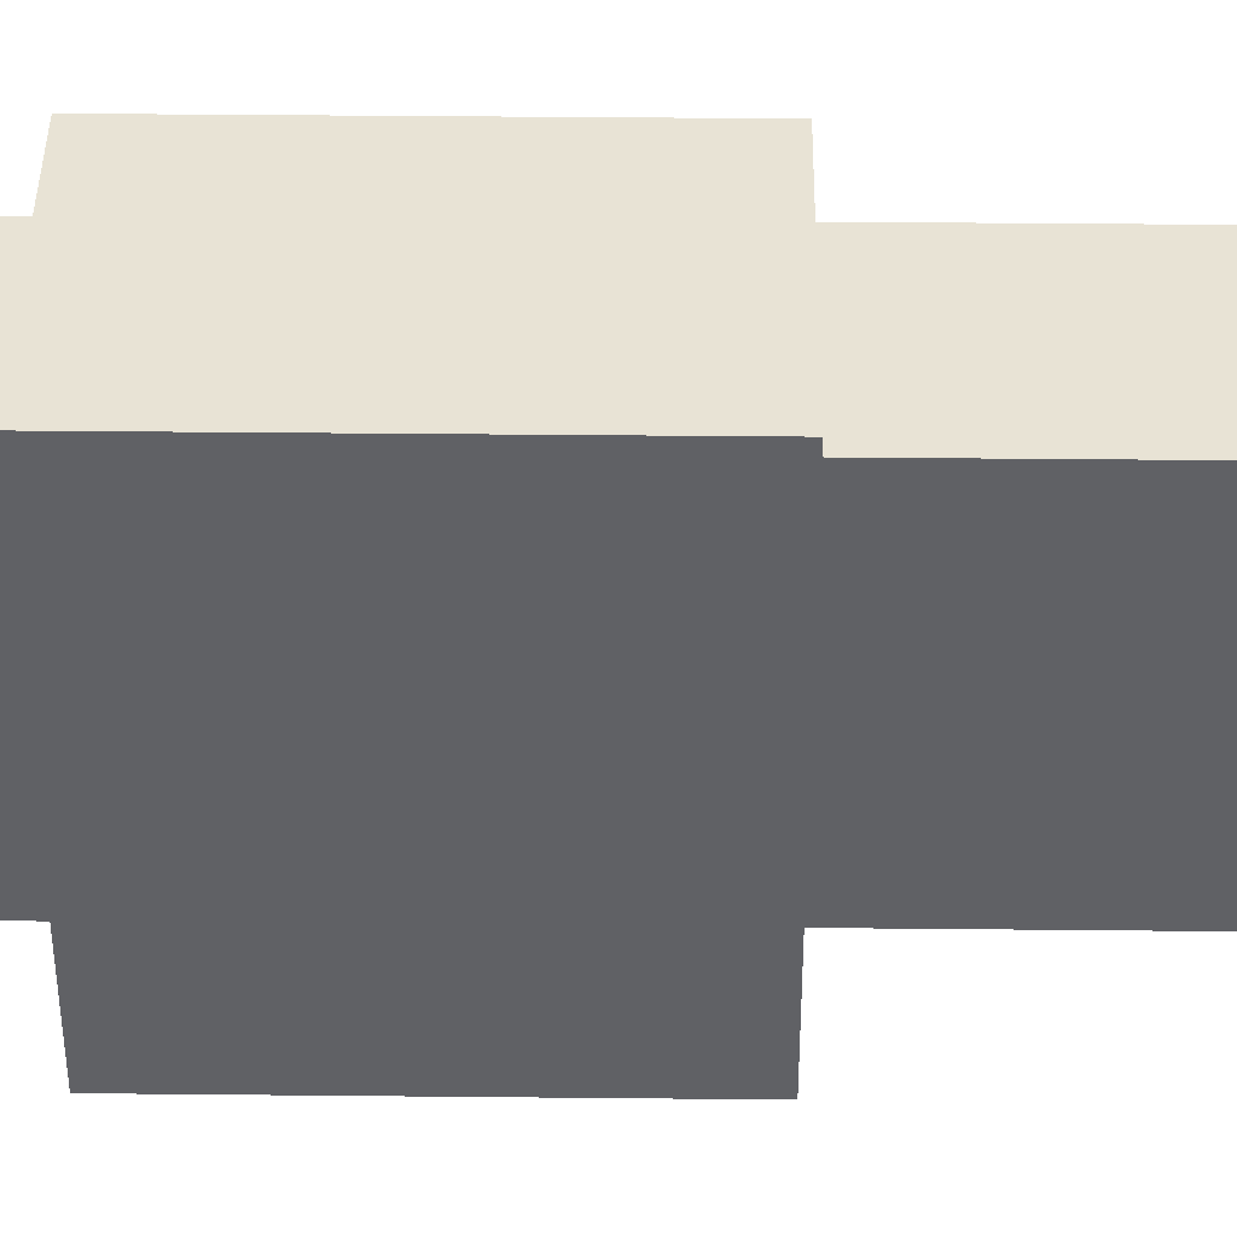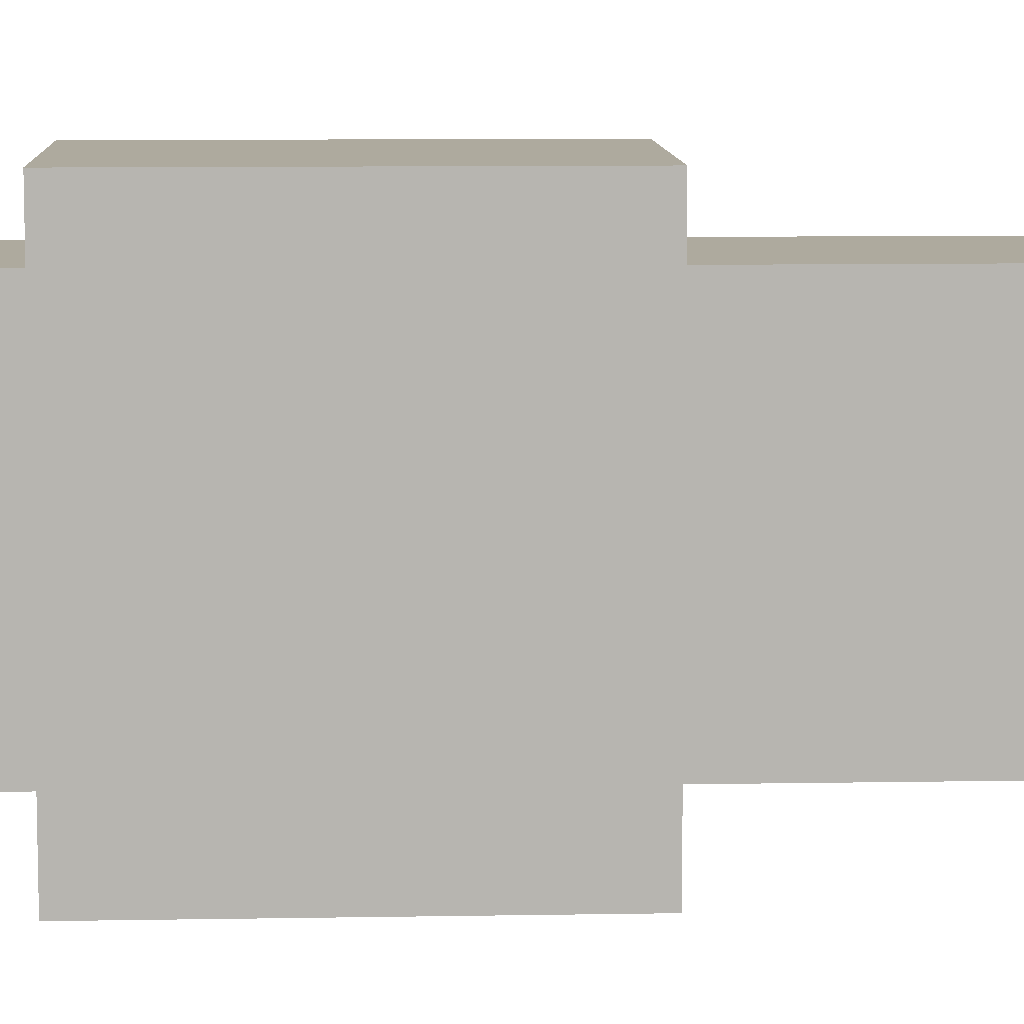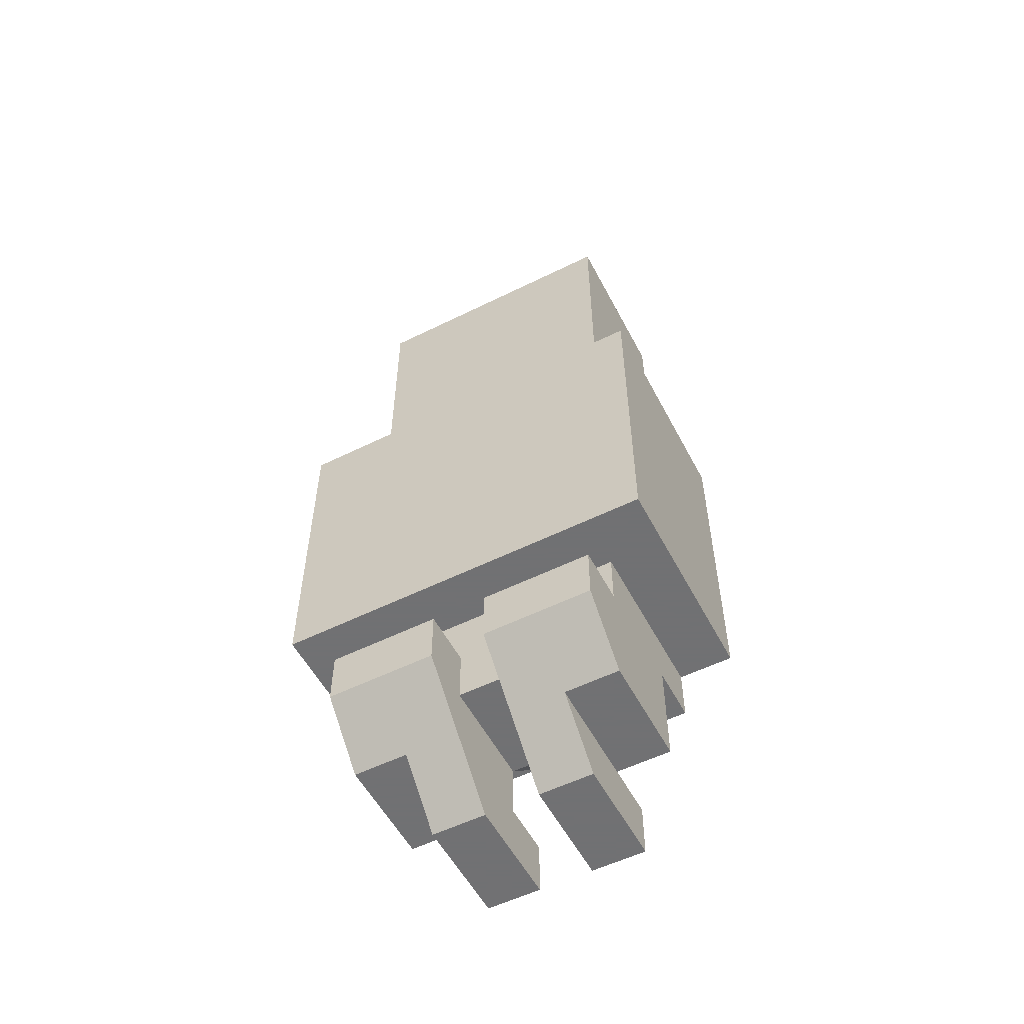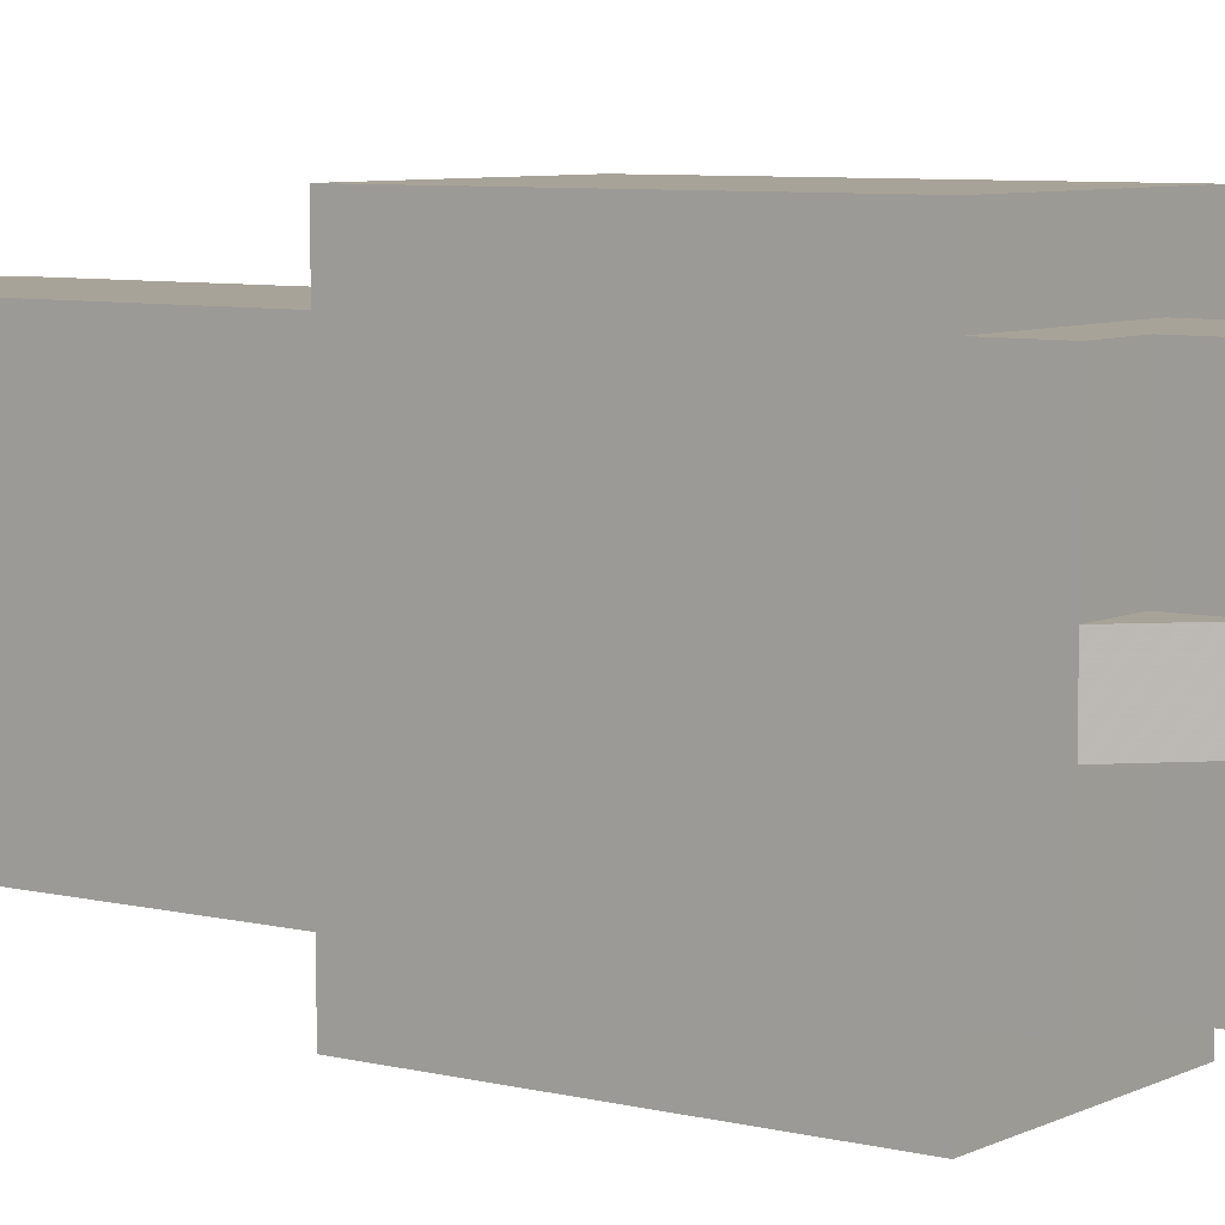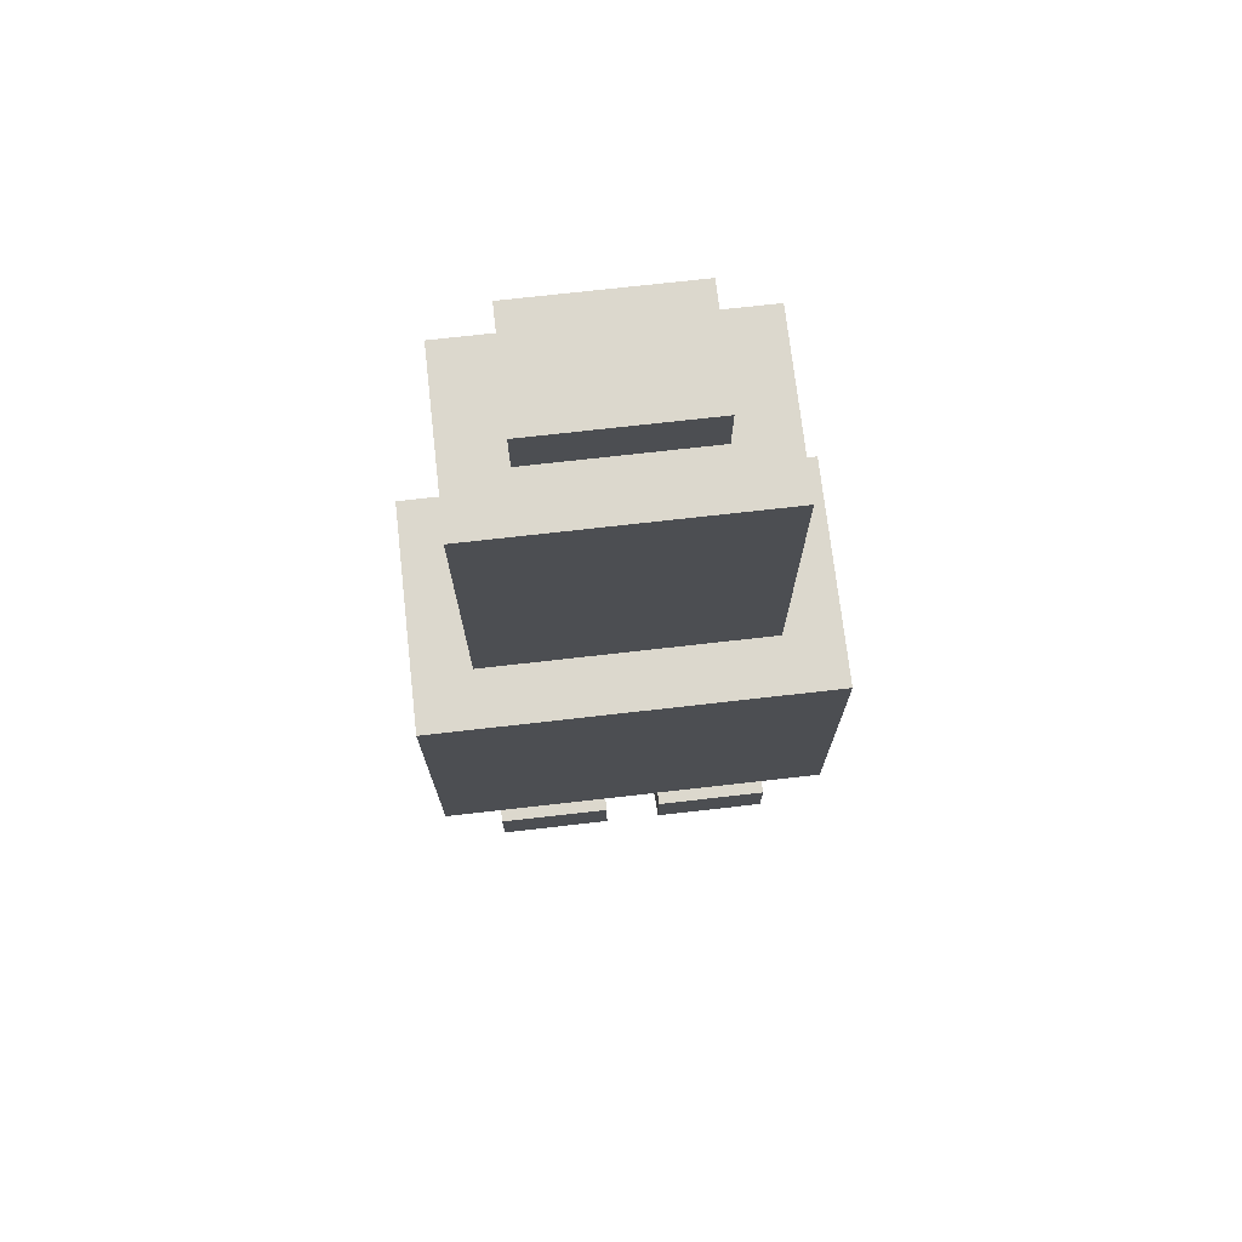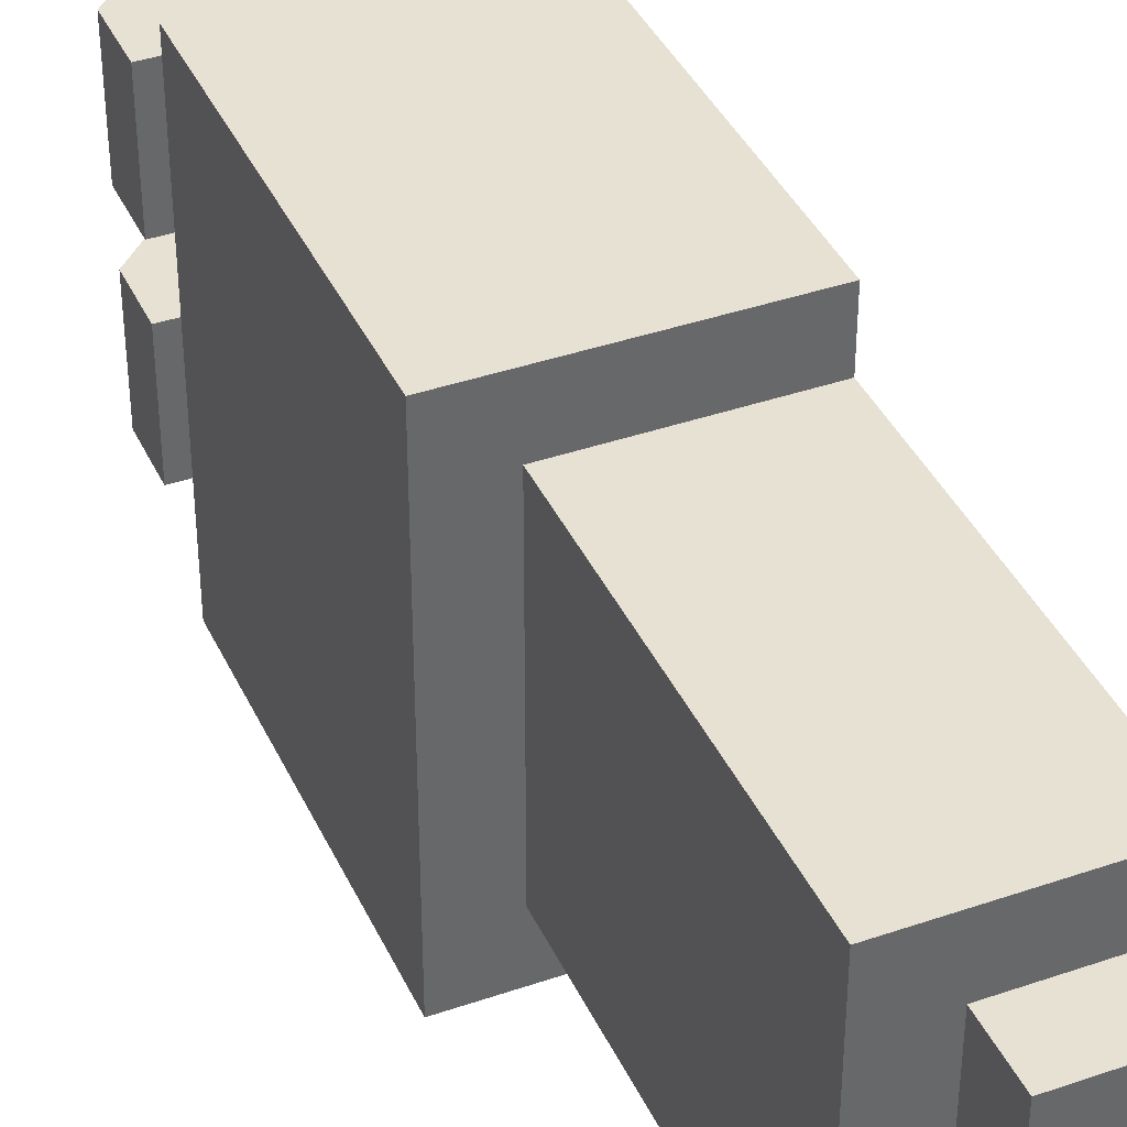
<metadata>
{"format":"obj","ext":"obj","renderer":"f3d","projection":"perspective","resolution":1024,"background":"white","views":[{"elev":41.1,"azim":-89.3,"up":"+Y"},{"elev":9.2,"azim":-92.7,"up":"+Y"},{"elev":-55.3,"azim":-62.5,"up":"+Z"},{"elev":6.9,"azim":125.8,"up":"+Y"},{"elev":72.6,"azim":-96.5,"up":"+Z"},{"elev":39.5,"azim":-23.2,"up":"+Y"}]}
</metadata>
<code>
g RobotBobot-1.003
v 0 0.02523 0.008979
v -0.03 0.02523 -0.05102
v 0 0.02523 -0.05102
v -0.03 0.02523 0.008979
v -0.01 -0.004769 -0.131
v -0.01 -0.01477 -0.141
v -0.01 -0.02477 -0.121
v -0.01 -0.02477 -0.141
v -0.01 -0.004769 -0.141
v -0.01 -0.004769 -0.121
v -0.03 0.02523 0.008979
v -0.03 -0.02477 -0.05102
v -0.03 0.02523 -0.05102
v -0.03 -0.02477 0.008979
v -0.03 0.02523 -0.141
v -0.03 0.02523 -0.121
v -0.04 0.02523 -0.131
v -0.04 0.02523 -0.121
v -0.01 0.02523 -0.121
v -0.01 0.02523 -0.141
v -0.03 0.02523 -0.111
v 0 0.02523 -0.111
v 0 0.02523 -0.121
v -0.03 -0.02477 -0.111
v -0.01 -0.02477 -0.121
v -0.03 -0.02477 -0.121
v 0 -0.02477 -0.111
v 0 -0.02477 -0.121
v -0.01 -0.02477 -0.141
v -0.03 -0.02477 -0.141
v -0.04 -0.02477 -0.131
v -0.04 -0.02477 -0.121
v -0.04 -0.03477 -0.05102
v -0.04 0.03523 -0.111
v -0.04 0.03523 -0.05102
v -0.04 -0.03477 -0.111
v -0.04 -0.004769 -0.121
v -0.04 -0.02477 -0.131
v -0.04 -0.004769 -0.131
v -0.04 -0.02477 -0.121
v -0.03 0.01523 -0.141
v -0.04 0.005231 -0.131
v -0.02 0.005231 -0.151
v -0.04 0.02523 -0.131
v -0.02 0.01523 -0.151
v -0.03 0.02523 -0.141
v -0.01 0.005231 -0.131
v 0 -0.004769 -0.121
v 0 0.005231 -0.121
v -0.01 -0.004769 -0.131
v 0 0.01523 -0.151
v 0 0.005231 -0.141
v 0 0.01523 -0.141
v 0 0.005231 -0.151
v 0 0.03523 -0.05102
v -0.04 0.03523 -0.111
v 0 0.03523 -0.111
v -0.04 0.03523 -0.05102
v 0 -0.004769 -0.151
v 0 -0.01477 -0.141
v 0 -0.004769 -0.141
v 0 -0.01477 -0.151
v -0.01 -0.02477 -0.141
v -0.03 -0.01477 -0.141
v -0.03 -0.02477 -0.141
v -0.01 -0.01477 -0.141
v -0.01 0.005231 -0.131
v 0 0.005231 -0.121
v -0.01 0.005231 -0.121
v 0 0.01523 -0.151
v -0.01 0.01523 -0.141
v -0.02 0.01523 -0.151
v -0.03 0.01523 -0.141
v 0 0.01523 -0.141
v -0.01 -0.004769 -0.131
v -0.01 -0.004769 -0.121
v 0 -0.004769 -0.121
v -0.03 -0.02477 -0.05102
v -0.04 -0.03477 -0.05102
v -0.04 0.03523 -0.05102
v 0 -0.03477 -0.05102
v 0 -0.02477 -0.05102
v -0.03 0.02523 -0.05102
v 0 0.03523 -0.05102
v 0 0.02523 -0.05102
v 0 -0.01477 -0.151
v -0.02 -0.01477 -0.151
v -0.01 -0.01477 -0.141
v -0.03 -0.01477 -0.141
v 0 -0.01477 -0.141
v -0.02 -0.01477 0.008979
v -0.03 -0.02477 0.008979
v -0.03 0.02523 0.008979
v 0 -0.02477 0.008979
v 0 -0.01477 0.008979
v -0.02 0.01523 0.008979
v 0 0.02523 0.008979
v 0 0.01523 0.008979
v -0.03 0.02523 -0.111
v -0.04 -0.03477 -0.111
v -0.03 -0.02477 -0.111
v 0 -0.03477 -0.111
v 0 -0.02477 -0.111
v -0.04 0.03523 -0.111
v 0 0.03523 -0.111
v 0 0.02523 -0.111
v 0 0.005231 -0.141
v -0.01 0.01523 -0.141
v 0 0.01523 -0.141
v -0.01 0.005231 -0.141
v 0 -0.02477 0.008979
v -0.03 -0.02477 -0.05102
v -0.03 -0.02477 0.008979
v 0 -0.02477 -0.05102
v 0 -0.01477 -0.141
v -0.01 -0.004769 -0.141
v 0 -0.004769 -0.141
v -0.01 -0.01477 -0.141
v -0.02 -0.004769 -0.151
v -0.03 -0.01477 -0.141
v -0.02 -0.01477 -0.151
v -0.04 -0.004769 -0.131
v -0.04 -0.02477 -0.131
v -0.03 -0.02477 -0.141
v 0 -0.004769 -0.121
v -0.01 -0.02477 -0.121
v 0 -0.02477 -0.121
v -0.01 -0.004769 -0.121
v 0 -0.01477 0.008979
v -0.02 -0.01477 0.01898
v 0 -0.01477 0.01898
v -0.02 -0.01477 0.008979
v 0 -0.02477 -0.111
v 0 0.02523 -0.05102
v 0 0.02523 -0.111
v 0 0.03523 -0.05102
v 0 0.03523 -0.111
v 0 0.005231 -0.121
v 0 -0.004769 -0.121
v 0 -0.02477 -0.121
v 0 0.02523 -0.121
v 0 -0.02477 -0.05102
v 0 -0.03477 -0.111
v 0 -0.03477 -0.05102
v 0 -0.01477 0.008979
v 0 -0.02477 0.008979
v 0 0.01523 0.008979
v 0 0.02523 0.008979
v 0 0.01523 0.01898
v 0 -0.01477 0.01898
v -0.01 0.01523 -0.141
v -0.03 0.02523 -0.141
v -0.03 0.01523 -0.141
v -0.01 0.02523 -0.141
v -0.04 0.02523 -0.131
v -0.04 0.005231 -0.121
v -0.04 0.005231 -0.131
v -0.04 0.02523 -0.121
v -0.03 -0.004769 -0.121
v -0.04 -0.02477 -0.121
v -0.04 -0.004769 -0.121
v -0.03 -0.02477 -0.121
v -0.01 0.02523 -0.121
v 0 0.005231 -0.121
v 0 0.02523 -0.121
v -0.01 0.005231 -0.121
v -0.01 0.01523 -0.141
v -0.01 0.005231 -0.131
v -0.01 0.02523 -0.121
v -0.01 0.005231 -0.141
v -0.01 0.02523 -0.141
v -0.01 0.005231 -0.121
v -0.04 -0.03477 -0.05102
v 0 -0.03477 -0.111
v -0.04 -0.03477 -0.111
v 0 -0.03477 -0.05102
v -0.03 0.005231 -0.131
v -0.01 0.005231 -0.141
v -0.02 0.005231 -0.151
v -0.01 0.005231 -0.131
v -0.04 0.005231 -0.131
v -0.04 0.005231 -0.121
v -0.03 0.005231 -0.121
v 0 0.005231 -0.151
v 0 0.005231 -0.141
v 0 0.01523 -0.151
v -0.02 0.005231 -0.151
v 0 0.005231 -0.151
v -0.02 0.01523 -0.151
v -0.03 0.02523 -0.111
v -0.03 -0.004769 -0.121
v -0.03 0.005231 -0.121
v -0.03 0.02523 -0.121
v -0.03 -0.02477 -0.111
v -0.03 -0.02477 -0.121
v -0.03 -0.004769 -0.131
v -0.03 0.005231 -0.131
v 0 0.01523 0.01898
v -0.02 -0.01477 0.01898
v -0.02 0.01523 0.01898
v 0 -0.01477 0.01898
v -0.02 0.01523 0.008979
v -0.02 -0.01477 0.01898
v -0.02 -0.01477 0.008979
v -0.02 0.01523 0.01898
v -0.02 -0.004769 -0.151
v 0 -0.01477 -0.151
v 0 -0.004769 -0.151
v -0.02 -0.01477 -0.151
v -0.03 0.02523 -0.121
v -0.04 0.005231 -0.121
v -0.04 0.02523 -0.121
v -0.03 0.005231 -0.121
v -0.02 0.01523 0.01898
v 0 0.01523 0.008979
v 0 0.01523 0.01898
v -0.02 0.01523 0.008979
v -0.03 -0.004769 -0.131
v -0.02 -0.004769 -0.151
v -0.01 -0.004769 -0.141
v -0.04 -0.004769 -0.131
v -0.01 -0.004769 -0.131
v -0.04 -0.004769 -0.121
v -0.03 -0.004769 -0.121
v 0 -0.004769 -0.151
v 0 -0.004769 -0.141
v -0.03 0.005231 -0.131
v -0.01 -0.004769 -0.131
v -0.01 0.005231 -0.131
v -0.03 -0.004769 -0.131
g RobotBobot-1.003_0
f -228 -229 -230
f -230 -229 -227
f -224 -225 -226
f -225 -224 -223
f -226 -225 -222
f -224 -226 -221
f -218 -219 -220
f -220 -219 -217
f -214 -215 -216
f -213 -215 -214
f -216 -215 -212
f -211 -216 -212
f -210 -212 -215
f -209 -212 -210
f -208 -212 -209
f -205 -206 -207
f -207 -206 -204
f -203 -204 -206
f -206 -205 -202
f -202 -205 -201
f -201 -205 -200
f -199 -200 -205
f -196 -197 -198
f -198 -197 -195
f -192 -193 -194
f -194 -193 -191
f -188 -189 -190
f -187 -190 -189
f -186 -188 -190
f -185 -190 -187
f -182 -183 -184
f -184 -183 -181
f -178 -179 -180
f -180 -179 -177
f -174 -175 -176
f -176 -175 -173
f -170 -171 -172
f -172 -171 -169
f -166 -167 -168
f -168 -167 -165
f -162 -163 -164
f -159 -160 -161
f -160 -159 -158
f -161 -160 -157
f -154 -155 -156
f -151 -152 -153
f -150 -153 -152
f -149 -153 -150
f -148 -151 -153
f -147 -151 -148
f -146 -147 -148
f -143 -144 -145
f -144 -143 -142
f -141 -143 -145
f -138 -139 -140
f -137 -140 -139
f -136 -140 -137
f -135 -138 -140
f -134 -138 -135
f -133 -134 -135
f -130 -131 -132
f -129 -131 -130
f -129 -130 -128
f -127 -132 -131
f -126 -132 -127
f -125 -132 -126
f -122 -123 -124
f -124 -123 -121
f -118 -119 -120
f -120 -119 -117
f -114 -115 -116
f -116 -115 -113
f -110 -111 -112
f -112 -111 -109
f -108 -109 -111
f -107 -108 -111
f -104 -105 -106
f -106 -105 -103
f -100 -101 -102
f -102 -101 -99
f -96 -97 -98
f -95 -97 -96
f -94 -95 -96
f -93 -96 -98
f -92 -93 -98
f -91 -92 -98
f -90 -96 -93
f -89 -98 -97
f -88 -98 -89
f -87 -88 -89
f -89 -97 -86
f -85 -89 -86
f -84 -86 -97
f -83 -84 -97
f -82 -86 -84
f -81 -86 -82
f -78 -79 -80
f -80 -79 -77
f -74 -75 -76
f -76 -75 -73
f -70 -71 -72
f -72 -71 -69
f -66 -67 -68
f -68 -67 -65
f -62 -63 -64
f -61 -64 -63
f -60 -62 -64
f -59 -63 -62
f -56 -57 -58
f -58 -57 -55
f -52 -53 -54
f -51 -54 -53
f -52 -54 -50
f -49 -50 -54
f -48 -49 -54
f -53 -52 -47
f -46 -53 -47
f -43 -44 -45
f -45 -44 -42
f -39 -40 -41
f -38 -39 -41
f -37 -41 -40
f -37 -40 -36
f -35 -40 -39
f -34 -35 -39
f -31 -32 -33
f -33 -32 -30
f -27 -28 -29
f -29 -28 -26
f -23 -24 -25
f -25 -24 -22
f -19 -20 -21
f -21 -20 -18
f -15 -16 -17
f -17 -16 -14
f -11 -12 -13
f -10 -13 -12
f -9 -11 -13
f -8 -13 -10
f -7 -13 -8
f -6 -12 -11
f -5 -6 -11
f -2 -3 -4
f -4 -3 -1

</code>
